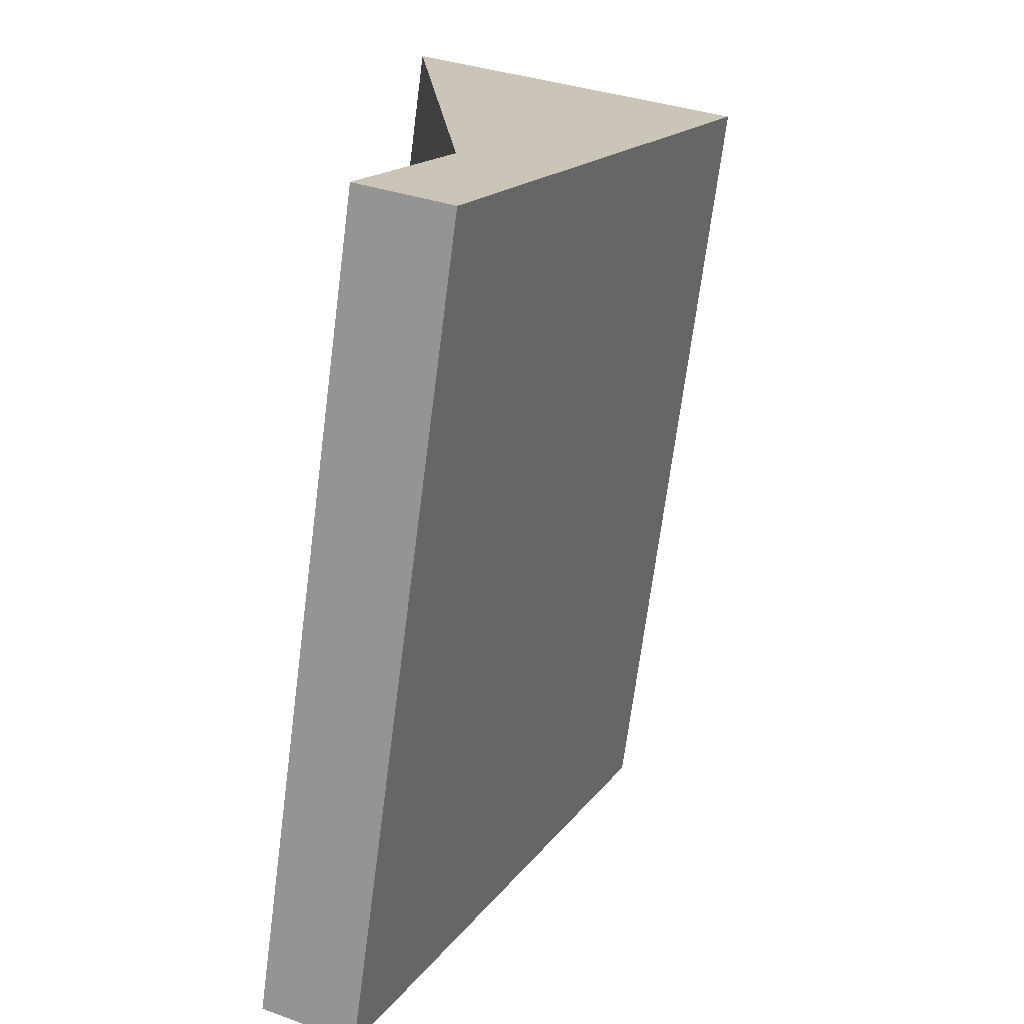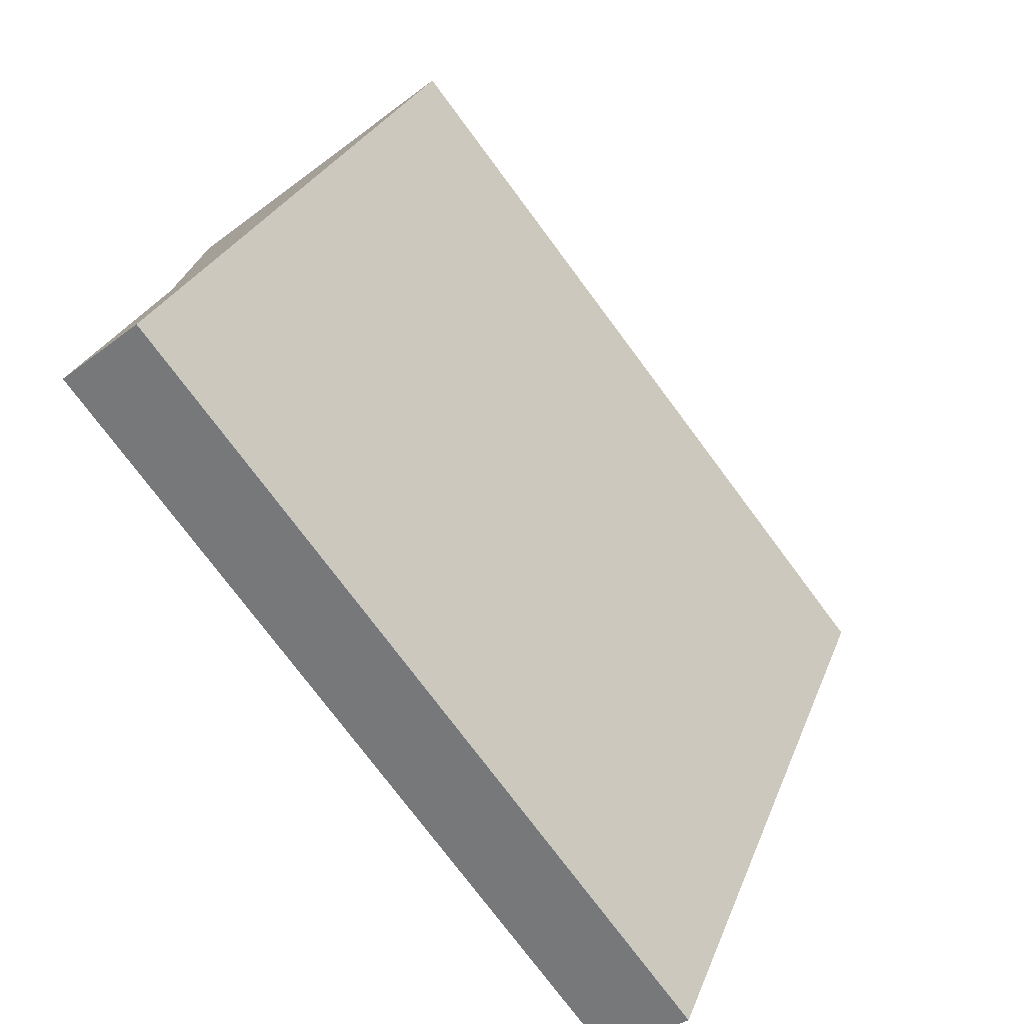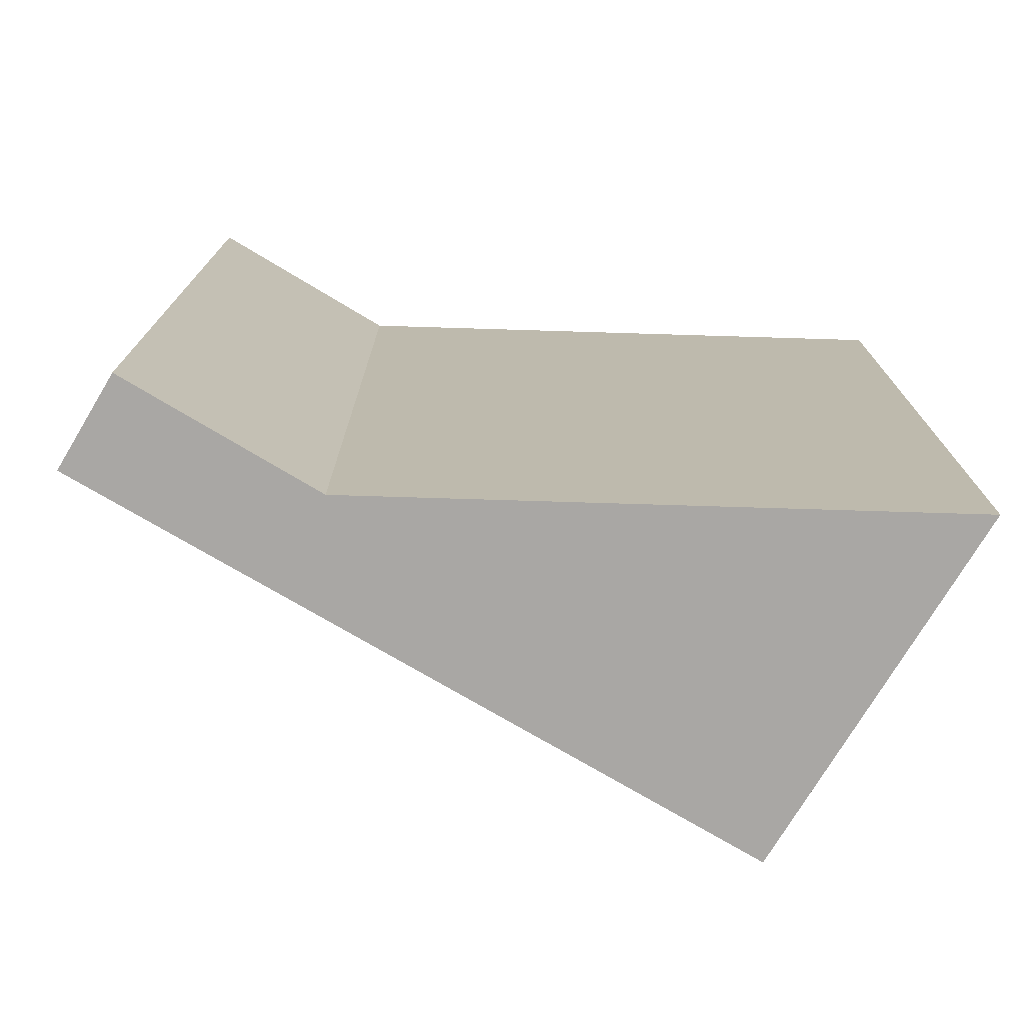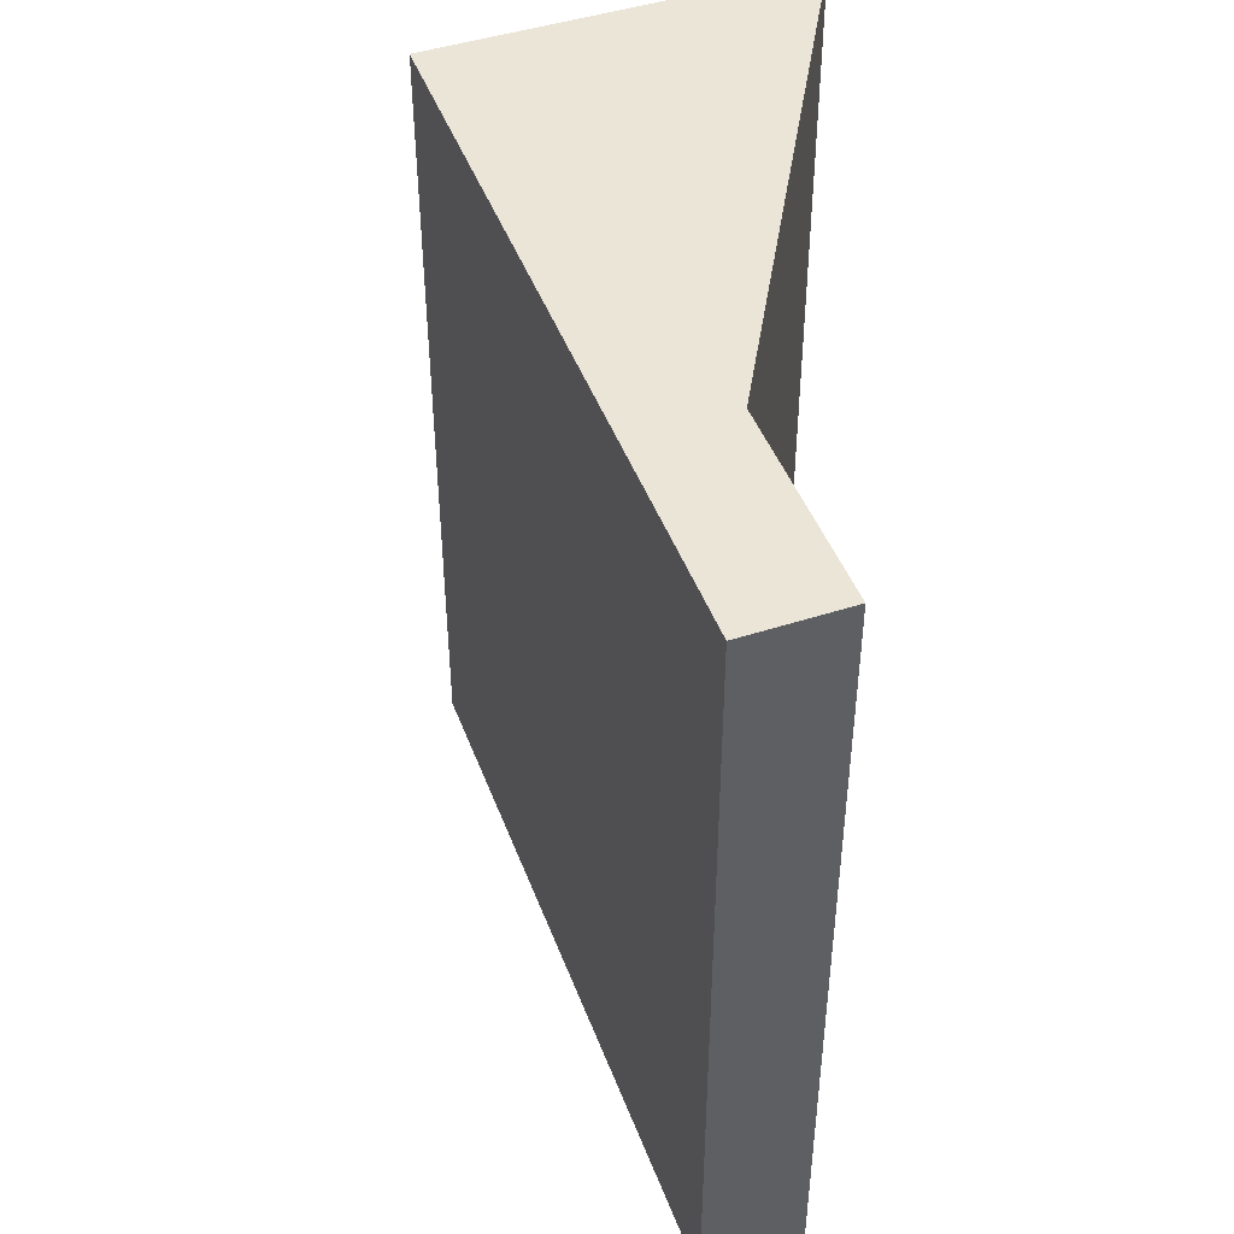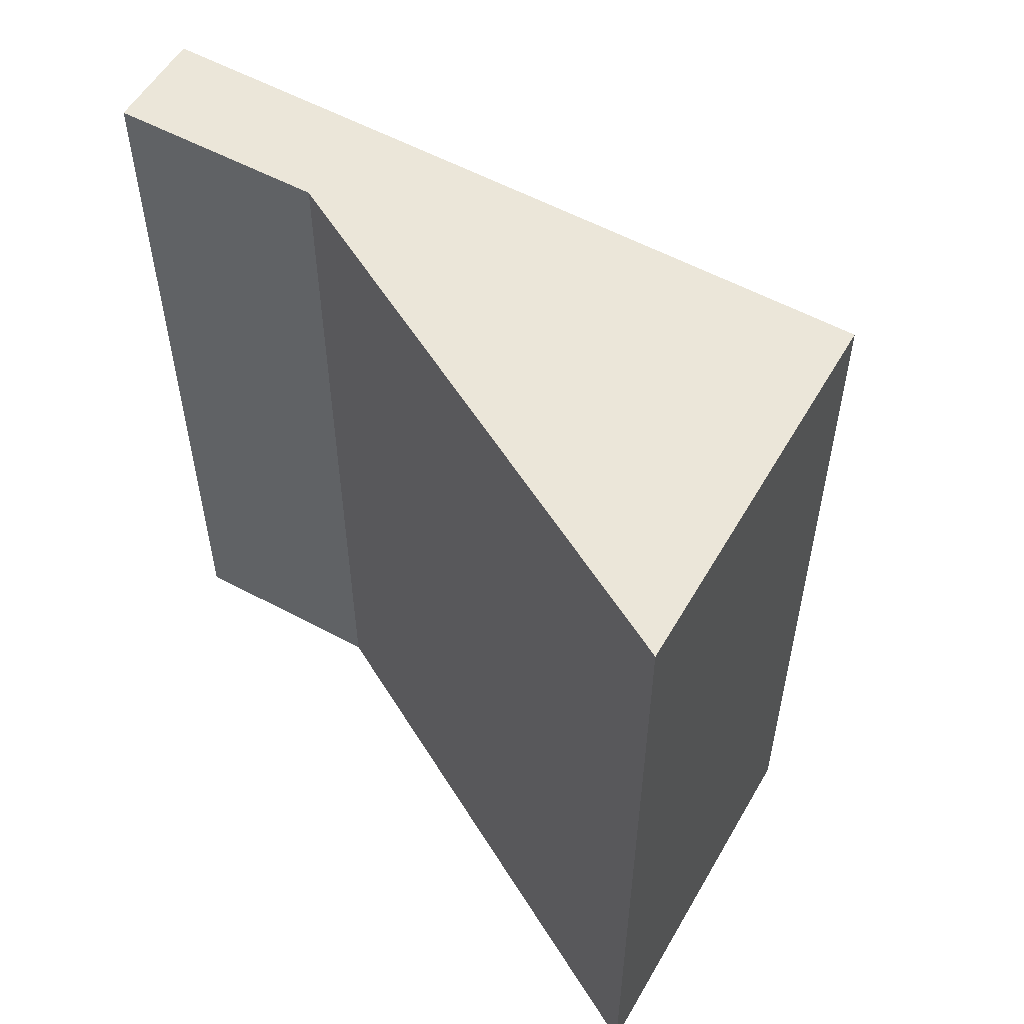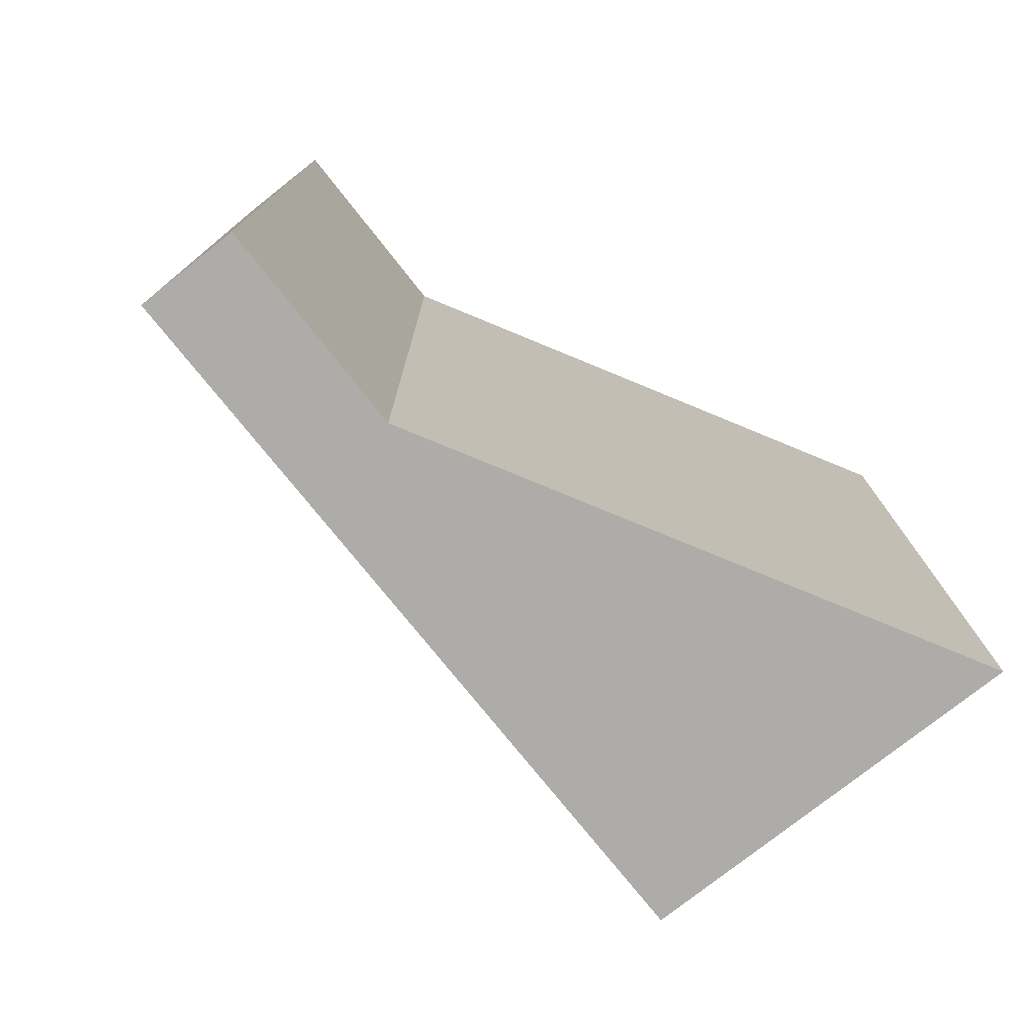
<metadata>
{"format":"obj","ext":"obj","renderer":"f3d","projection":"perspective","resolution":1024,"background":"white","views":[{"elev":-70.3,"azim":-7.4,"up":"+Z"},{"elev":-76.1,"azim":36.7,"up":"+Z"},{"elev":-74.8,"azim":-97.0,"up":"+Y"},{"elev":46.0,"azim":-176.4,"up":"+Y"},{"elev":55.2,"azim":-36.4,"up":"+Y"},{"elev":-76.7,"azim":-117.7,"up":"+Y"}]}
</metadata>
<code>
v  1.07 9.44 -0.476
v  0 9.44 5.78e-16
v  1.128 9.44 -0.344
v  4.428 9.44 7.221
v  0.909 9.44 2.043
v  0.992 9.44 2.23
v  0.368 9.44 9.028
v  1.07 2.915e-17 -0.476
v  0 0 0
v  0.992 -1.365e-16 2.23
v  0.909 -1.251e-16 2.043
v  0.368 -5.528e-16 9.028
v  4.428 -4.422e-16 7.221
v  1.128 2.106e-17 -0.344
g defaultobject
f 1 2 3
f 4 3 2
f 5 4 2
f 6 4 5
f 7 4 6
f 8 2 1
f 2 8 9
f 9 5 2
f 5 9 6
f 6 9 10
f 10 9 11
f 10 7 6
f 7 10 12
f 12 4 7
f 4 12 13
f 3 8 1
f 8 3 4
f 8 4 14
f 14 4 13
f 10 13 12
f 13 10 14
f 14 10 11
f 14 11 9
f 14 9 8

</code>
